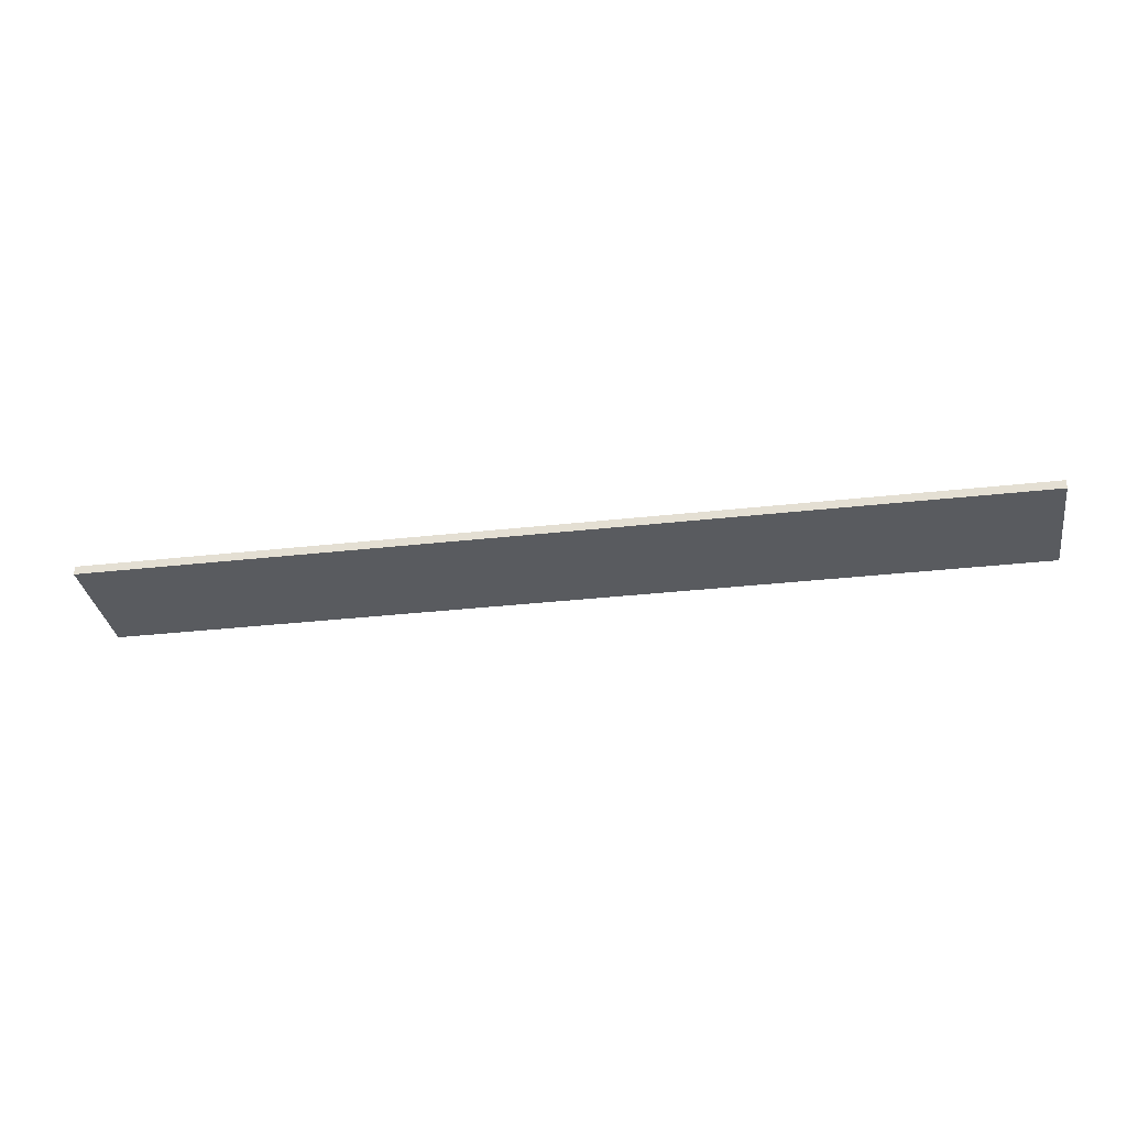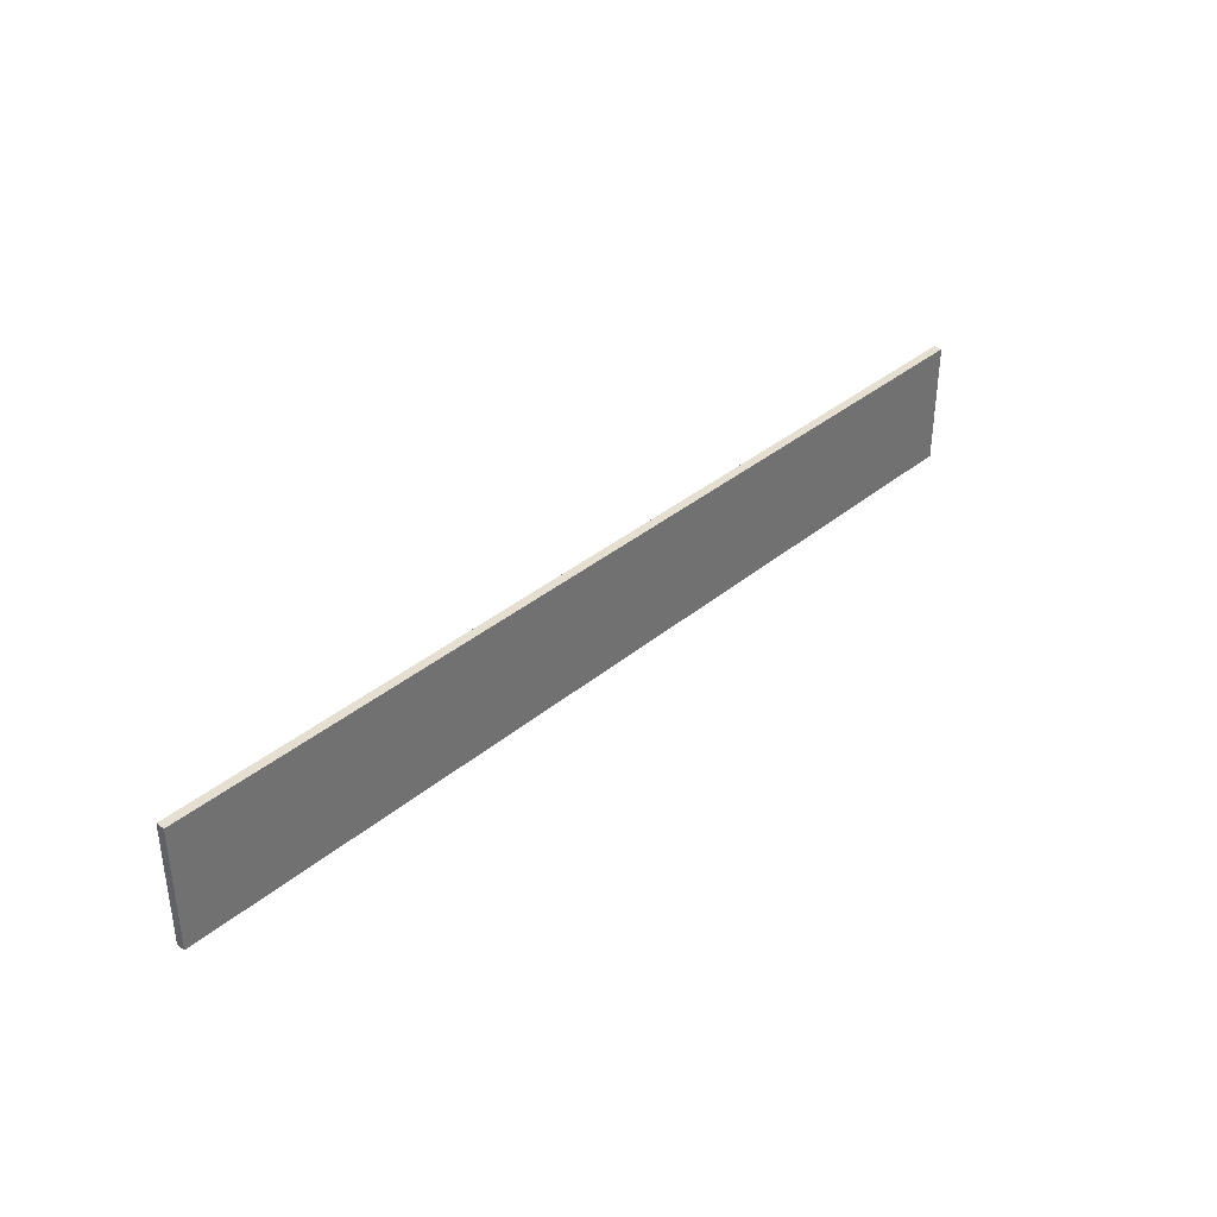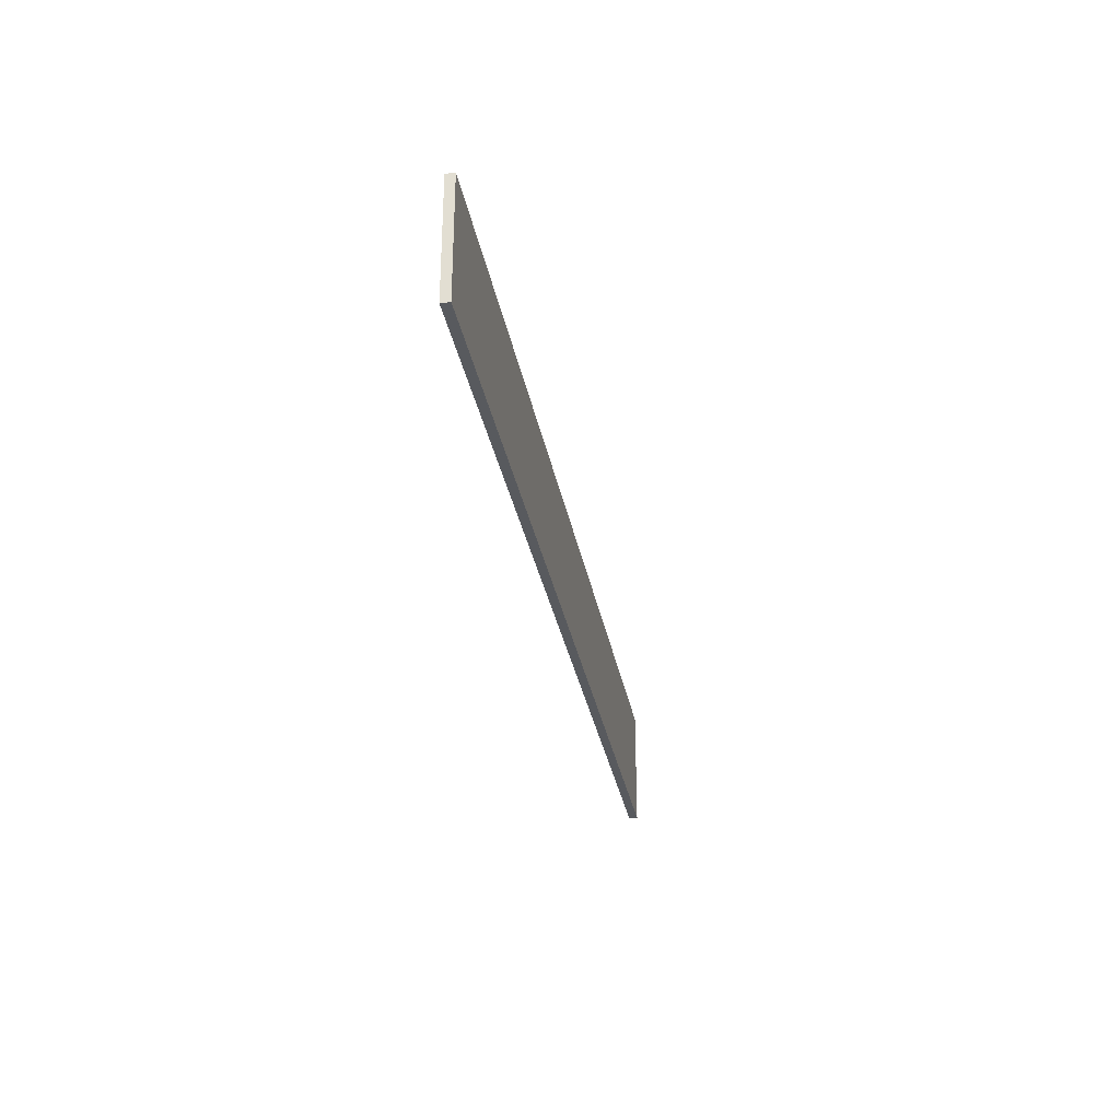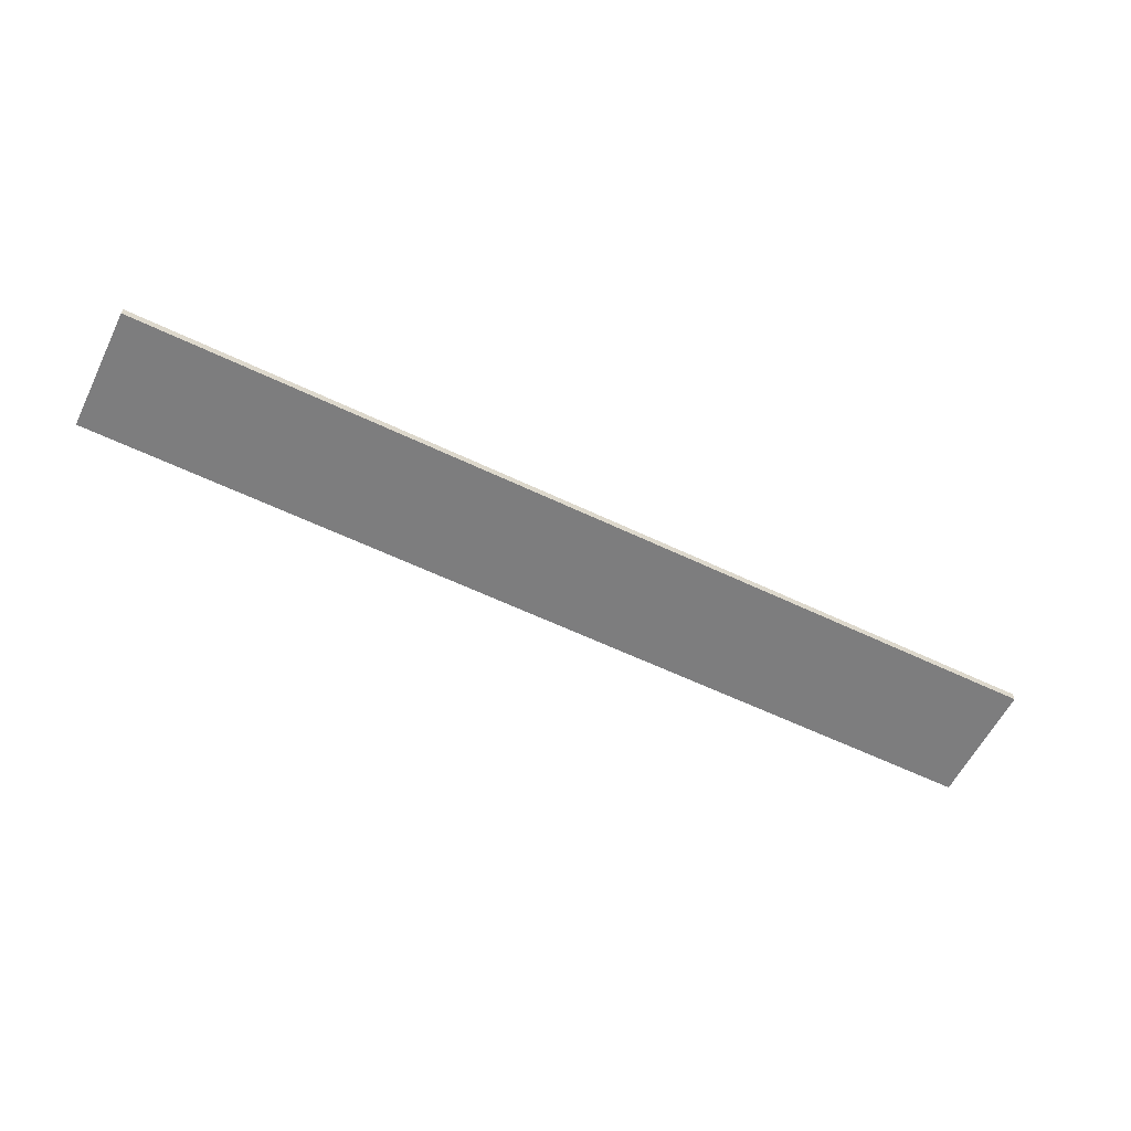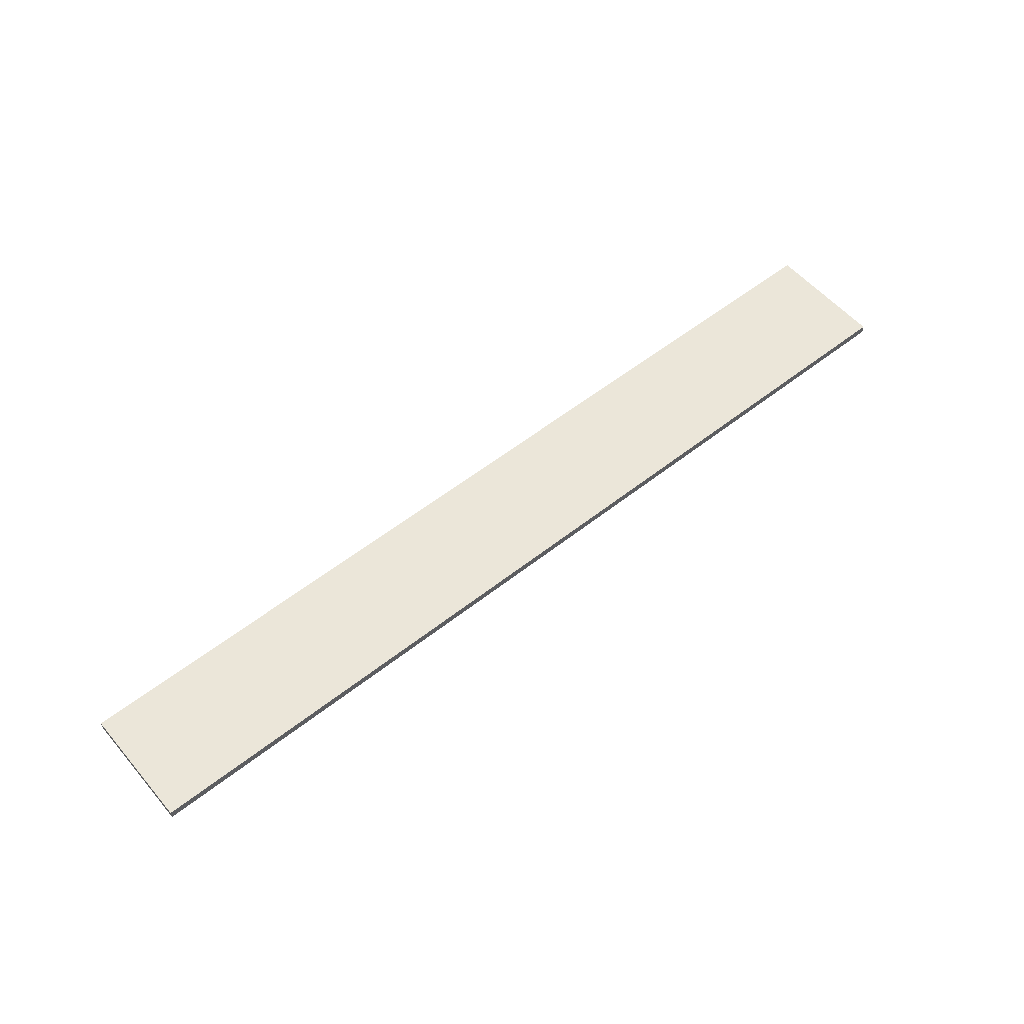
<metadata>
{"format":"obj","ext":"obj","renderer":"f3d","projection":"perspective","resolution":1024,"background":"white","views":[{"elev":-32.3,"azim":9.0,"up":"+Z"},{"elev":36.7,"azim":-46.9,"up":"+Y"},{"elev":-30.9,"azim":-79.9,"up":"+Y"},{"elev":-59.1,"azim":-26.3,"up":"+Z"},{"elev":55.6,"azim":140.3,"up":"+Z"}]}
</metadata>
<code>
o
v -0.7 5 -1.9
v -0.7 5 -2
v -0.7 6.4 -1.9
v -0.7 6.4 -2
v 10 5 -1.9
v 10 5 -2
v 10 6.4 -1.9
v 10 6.4 -2
v -0.7 5 -1.9
v -0.7 6.4 -1.9
v 10 5 -1.9
v 10 6.4 -1.9
v -0.7 5 -2
v -0.7 6.4 -2
v 10 5 -2
v 10 6.4 -2
v -0.7 5 -1.9
v 10 5 -1.9
v -0.7 5 -2
v 10 5 -2
v -0.7 6.4 -1.9
v 10 6.4 -1.9
v -0.7 6.4 -2
v 10 6.4 -2
f 3 2 1
f 4 2 3
f 5 6 7
f 7 6 8
f 11 10 9
f 12 10 11
f 13 14 15
f 15 14 16
f 19 18 17
f 20 18 19
f 21 22 23
f 23 22 24

</code>
